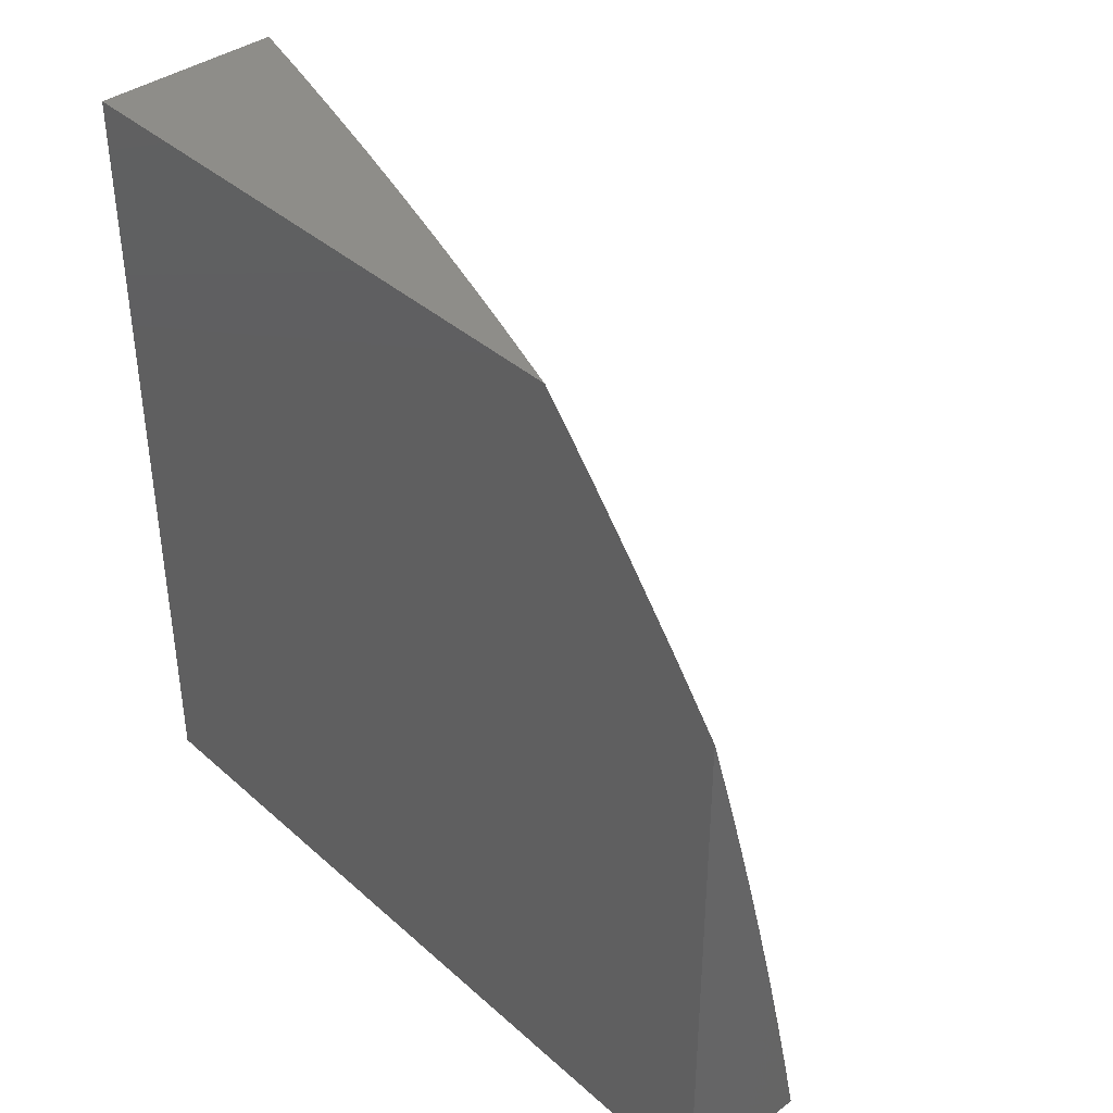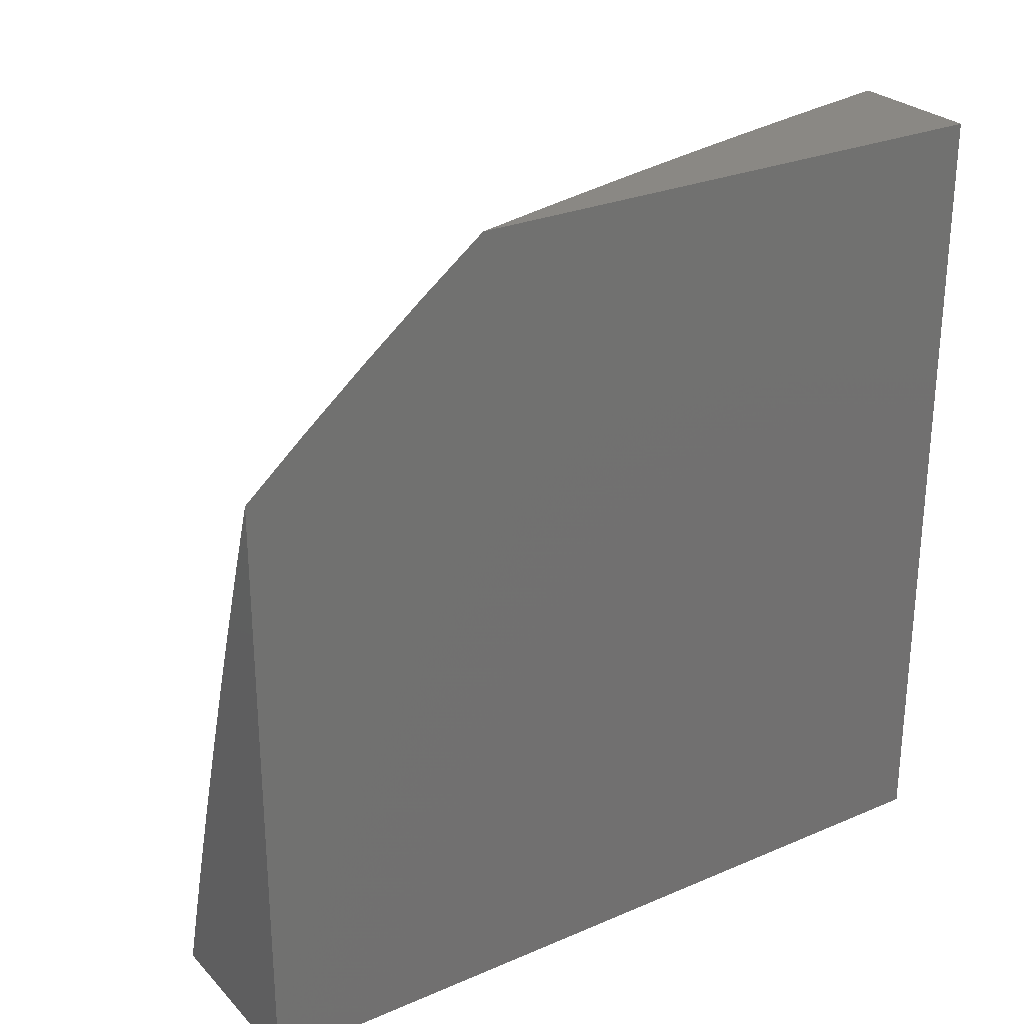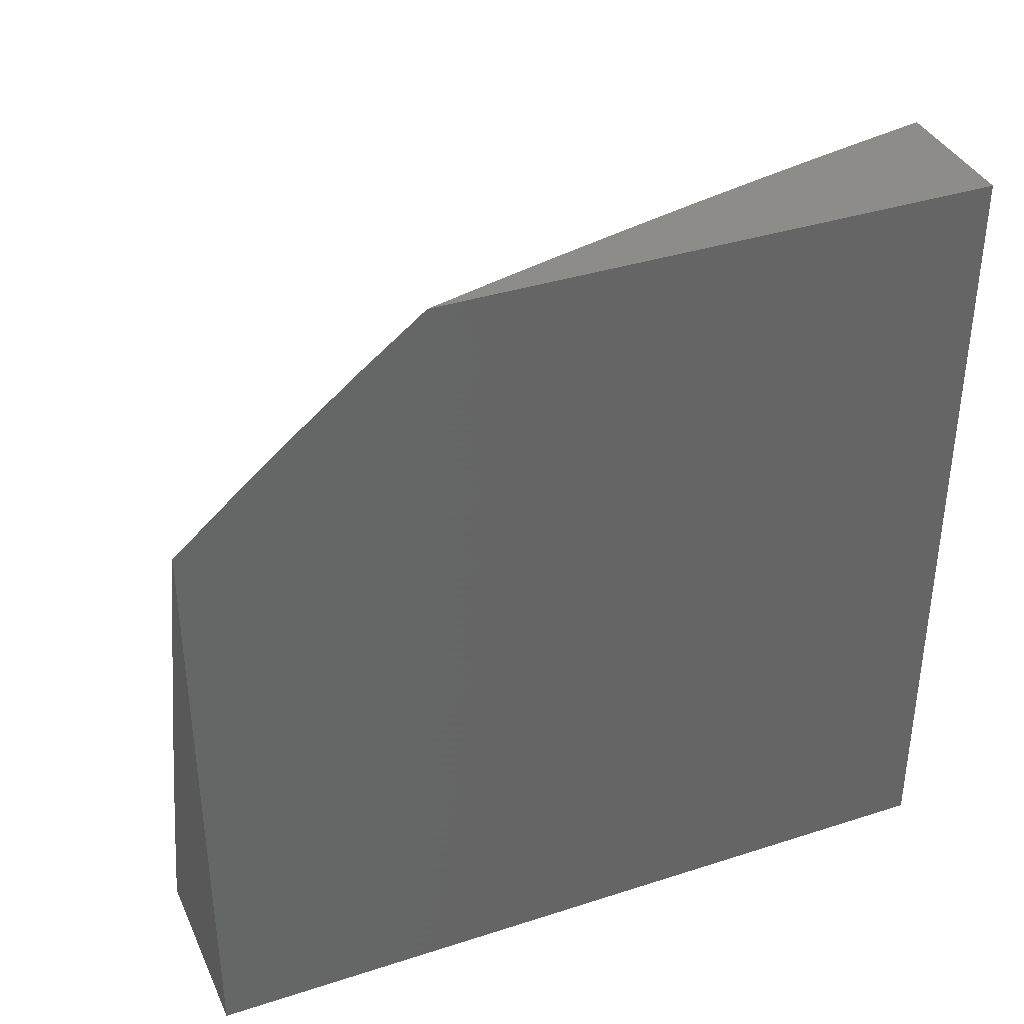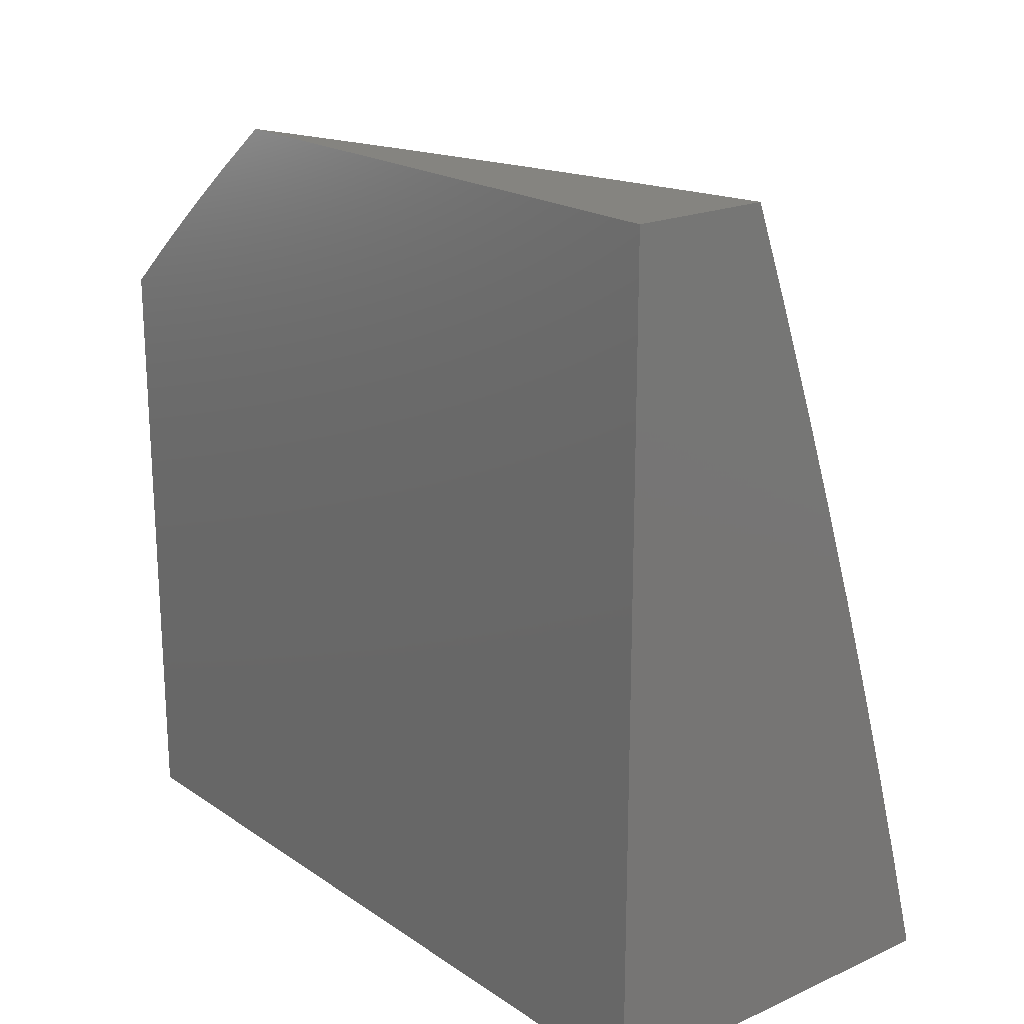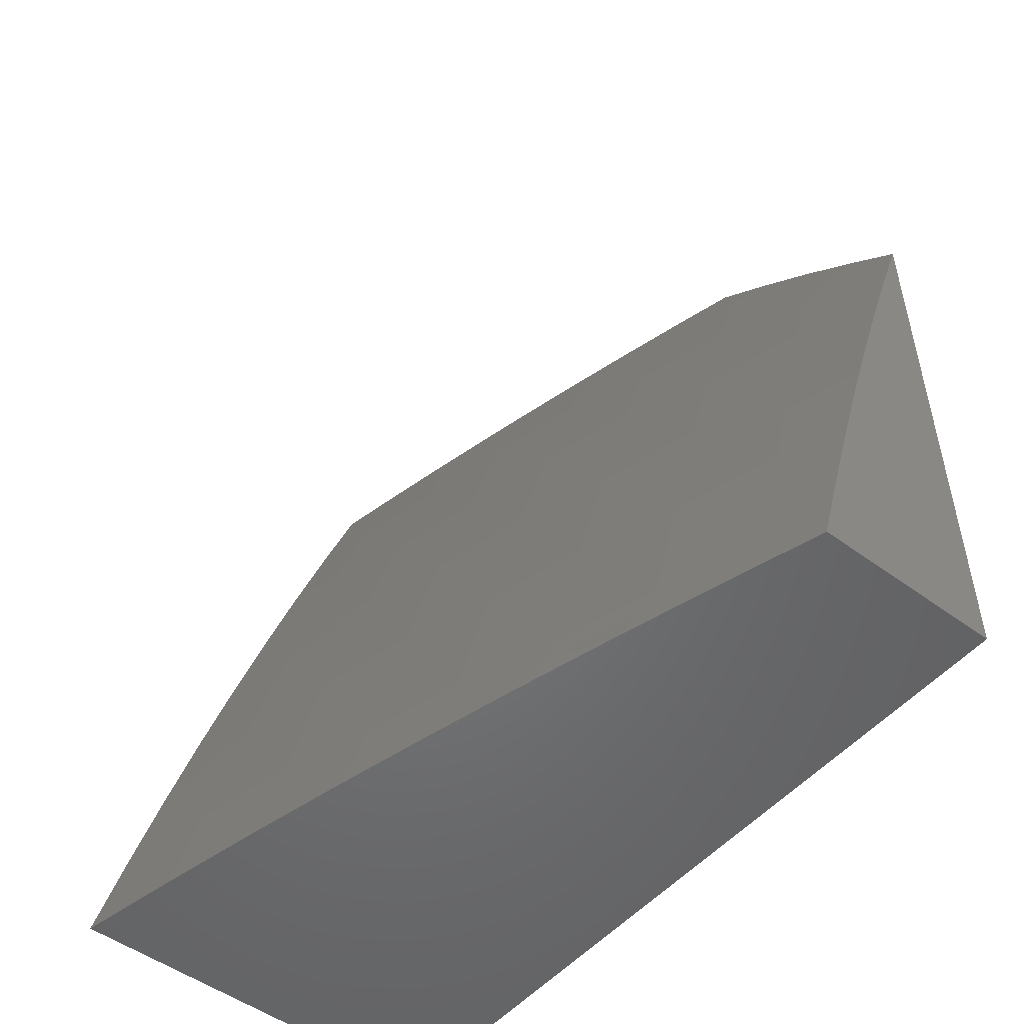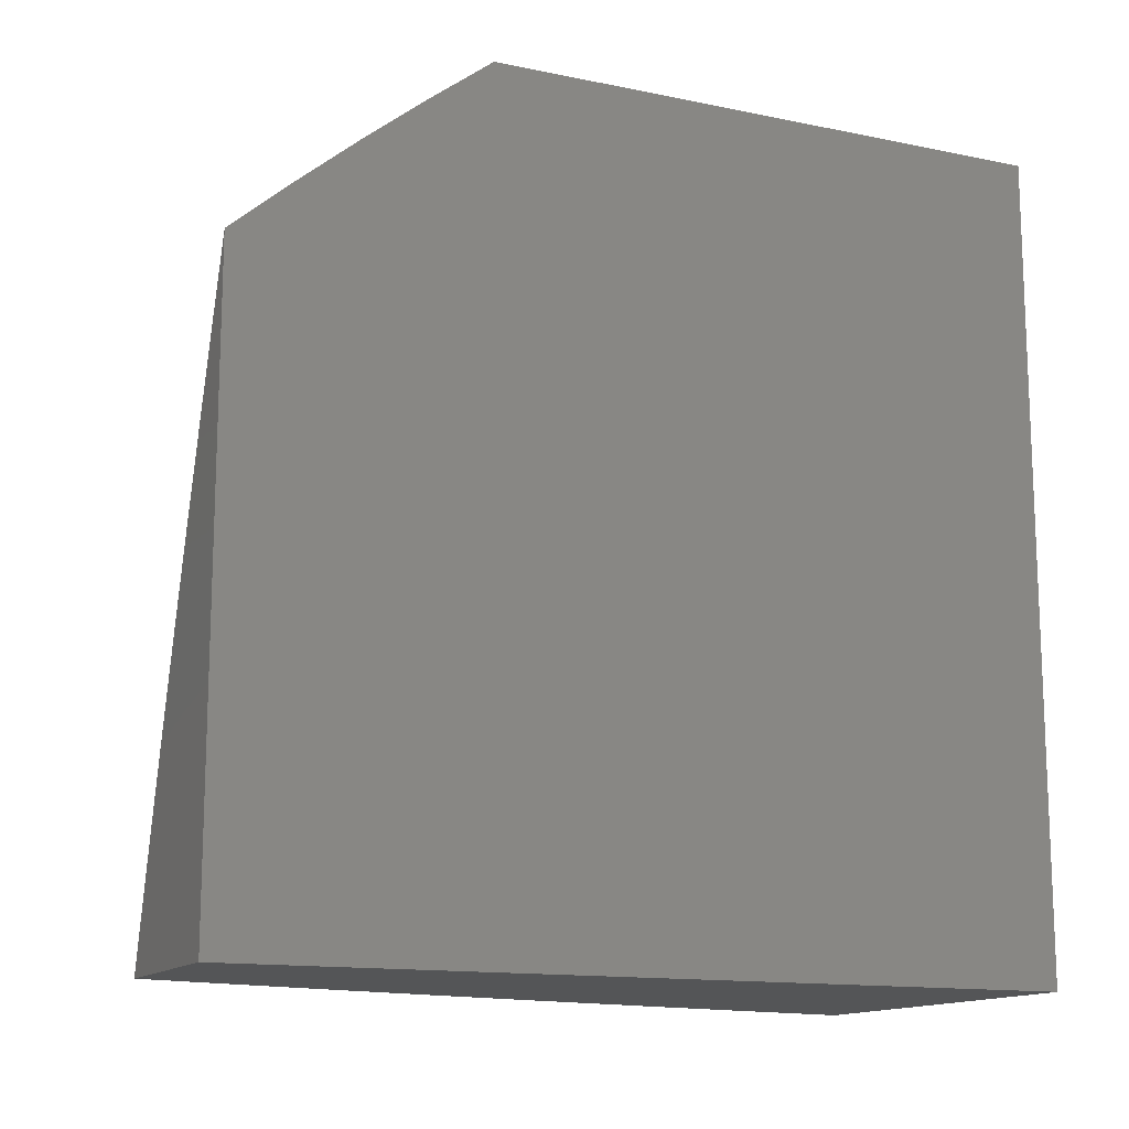
<metadata>
{"format":"stl","ext":"stl","renderer":"f3d","projection":"perspective","resolution":1024,"background":"white","views":[{"elev":39.2,"azim":-42.2,"up":"+Y"},{"elev":27.2,"azim":-123.4,"up":"+Z"},{"elev":37.3,"azim":-112.5,"up":"+Z"},{"elev":19.8,"azim":-39.3,"up":"+Z"},{"elev":-50.7,"azim":141.0,"up":"+Z"},{"elev":-13.8,"azim":-114.7,"up":"+Z"}]}
</metadata>
<code>
# stl→obj: 205 verts, 406 faces
v 10.46 2.126 3
v 10.45 2.131 3.031
v 10.49 2 3
v 10.44 2.129 3.063
v 10.45 2 3.127
v 10.44 2.128 3.094
v 10.43 2.126 3.125
v 10.4 2.259 3.125
v 10.39 2.257 3.157
v 10.36 2.389 3.157
v 10.35 2.387 3.188
v 10.32 2.52 3.188
v 10.31 2.518 3.219
v 10.27 2.65 3.219
v 10.27 2.648 3.251
v 10.23 2.78 3.251
v 10.22 2.778 3.282
v 10.18 2.91 3.282
v 10.17 2.908 3.313
v 10.15 3 3.284
v 10.16 2.905 3.345
v 10.12 3 3.379
v 10.16 2.903 3.376
v 10.15 2.9 3.407
v 10.19 2.771 3.376
v 10.18 2.768 3.407
v 10.23 2.639 3.376
v 10.22 2.636 3.407
v 10.26 2.507 3.376
v 10.26 2.505 3.407
v 10.3 2.375 3.376
v 10.29 2.373 3.407
v 10.33 2.243 3.376
v 10.32 2.241 3.407
v 10.36 2.112 3.376
v 10.35 2.11 3.407
v 10.38 2 3.378
v 10.34 2.108 3.438
v 10.34 2 3.504
v 10.33 2.106 3.47
v 10.32 2.104 3.501
v 10.29 2.235 3.501
v 10.28 2.233 3.532
v 10.25 2.364 3.532
v 10.24 2.362 3.563
v 10.21 2.493 3.563
v 10.19 2.488 3.626
v 10.15 2.619 3.626
v 10.14 2.614 3.688
v 10.1 2.745 3.688
v 10.08 2.739 3.751
v 10.04 2.87 3.751
v 10.02 2.864 3.813
v 10 2.927 3.817
v 10 2.852 3.88
v 10.43 2.252 3
v 10.42 2.264 3.031
v 10.42 2.262 3.063
v 10.38 2.395 3.063
v 10.38 2.393 3.094
v 10.34 2.526 3.094
v 10.33 2.524 3.125
v 10.3 2.657 3.125
v 10.29 2.655 3.157
v 10.25 2.787 3.157
v 10.25 2.785 3.188
v 10.21 2.918 3.188
v 10.2 2.915 3.219
v 10.18 3 3.19
v 10.19 2.913 3.251
v 10.41 2.378 3
v 10.39 2.397 3.031
v 10.35 2.528 3.063
v 10.31 2.659 3.094
v 10.26 2.79 3.125
v 10.22 2.92 3.157
v 10.37 2.503 3
v 10.36 2.53 3.031
v 10.32 2.661 3.063
v 10.27 2.792 3.094
v 10.22 2.922 3.125
v 10.21 3 3.095
v 10.34 2.628 3
v 10.32 2.663 3.031
v 10.28 2.794 3.063
v 10.23 2.925 3.094
v 10.31 2.752 3
v 10.29 2.796 3.031
v 10.24 2.927 3.063
v 10.27 2.876 3
v 10.25 2.929 3.031
v 10.24 3 3
v 10.14 2.897 3.438
v 10.09 3 3.473
v 10.13 2.895 3.47
v 10.12 2.892 3.501
v 10.17 2.763 3.47
v 10.16 2.761 3.501
v 10.2 2.632 3.47
v 10.19 2.629 3.501
v 10.24 2.5 3.47
v 10.23 2.498 3.501
v 10.27 2.369 3.47
v 10.26 2.366 3.501
v 10.3 2.237 3.47
v 10.11 2.889 3.532
v 10.06 3 3.566
v 10.1 2.887 3.563
v 10.08 2.881 3.626
v 10.14 2.756 3.563
v 10.12 2.75 3.626
v 10.17 2.624 3.563
v 10.03 3 3.66
v 10.06 2.876 3.688
v 10 3 3.753
v 10 2.776 3.941
v 10.04 2.728 3.876
v 10.06 2.734 3.813
v 10.02 2.723 3.938
v 10 2.698 4
v 10.02 2.612 4
v 10.05 2.593 3.938
v 10.05 2.525 4
v 10.09 2.463 3.938
v 10.07 2.438 4
v 10.09 2.351 4
v 10.12 2.334 3.938
v 10.11 2.263 4
v 10.15 2.204 3.938
v 10.13 2.176 4
v 10.18 2.075 3.938
v 10.15 2.088 4
v 10.17 2 4
v 10.22 2 3.877
v 10.2 2.079 3.876
v 10.17 2.209 3.876
v 10.14 2.339 3.876
v 10.11 2.469 3.876
v 10.07 2.598 3.876
v 10.22 2.084 3.813
v 10.26 2 3.753
v 10.24 2.088 3.751
v 10.26 2.092 3.688
v 10.21 2.218 3.751
v 10.23 2.222 3.688
v 10.18 2.348 3.751
v 10.2 2.353 3.688
v 10.15 2.479 3.751
v 10.17 2.484 3.688
v 10.11 2.609 3.751
v 10.3 2 3.628
v 10.28 2.096 3.626
v 10.25 2.227 3.626
v 10.22 2.358 3.626
v 10.3 2.1 3.563
v 10.31 2.102 3.532
v 10.42 2 3.253
v 10.38 2.115 3.313
v 10.37 2.114 3.345
v 10.41 2.123 3.188
v 10.4 2.121 3.219
v 10.39 2.119 3.251
v 10.36 2.251 3.251
v 10.36 2.249 3.282
v 10.32 2.381 3.282
v 10.32 2.379 3.313
v 10.28 2.511 3.313
v 10.27 2.509 3.345
v 10.24 2.641 3.345
v 10.41 2.26 3.094
v 10.42 2.124 3.157
v 10.38 2.255 3.188
v 10.37 2.253 3.219
v 10.34 2.385 3.219
v 10.38 2.117 3.282
v 10.35 2.247 3.313
v 10.34 2.245 3.345
v 10.31 2.377 3.345
v 10.31 2.239 3.438
v 10.28 2.371 3.438
v 10.25 2.502 3.438
v 10.21 2.634 3.438
v 10.18 2.766 3.438
v 10.27 2.231 3.563
v 10.19 2.214 3.813
v 10.16 2.344 3.813
v 10.13 2.474 3.813
v 10.09 2.604 3.813
v 10.37 2.391 3.125
v 10.33 2.383 3.251
v 10.29 2.514 3.282
v 10.25 2.643 3.313
v 10.2 2.773 3.345
v 10.33 2.522 3.157
v 10.3 2.516 3.251
v 10.22 2.496 3.532
v 10.18 2.627 3.532
v 10.15 2.758 3.532
v 10.28 2.652 3.188
v 10.26 2.646 3.282
v 10.21 2.776 3.313
v 10.24 2.783 3.219
v 10 2 4
v 10 2 3
v 10 3 3
f 1 2 3
f 3 2 4
f 3 4 5
f 5 4 6
f 5 6 7
f 7 6 8
f 7 8 9
f 9 8 10
f 9 10 11
f 11 10 12
f 11 12 13
f 13 12 14
f 13 14 15
f 15 14 16
f 15 16 17
f 17 16 18
f 17 18 19
f 19 18 20
f 19 20 21
f 21 20 22
f 21 22 23
f 23 22 24
f 23 24 25
f 25 24 26
f 25 26 27
f 27 26 28
f 27 28 29
f 29 28 30
f 29 30 31
f 31 30 32
f 31 32 33
f 33 32 34
f 33 34 35
f 35 34 36
f 35 36 37
f 37 36 38
f 37 38 39
f 39 38 40
f 39 40 41
f 41 40 42
f 41 42 43
f 43 42 44
f 43 44 45
f 45 44 46
f 45 46 47
f 47 46 48
f 47 48 49
f 49 48 50
f 49 50 51
f 51 50 52
f 51 52 53
f 53 52 54
f 53 54 55
f 1 56 2
f 2 56 57
f 2 57 58
f 58 57 59
f 58 59 60
f 60 59 61
f 60 61 62
f 62 61 63
f 62 63 64
f 64 63 65
f 64 65 66
f 66 65 67
f 66 67 68
f 68 67 69
f 68 69 70
f 70 69 20
f 70 20 18
f 56 71 57
f 57 71 72
f 57 72 59
f 59 72 73
f 59 73 61
f 61 73 74
f 61 74 63
f 63 74 75
f 63 75 65
f 65 75 76
f 65 76 67
f 67 76 69
f 71 77 72
f 72 77 78
f 72 78 73
f 73 78 79
f 73 79 74
f 74 79 80
f 74 80 75
f 75 80 81
f 75 81 76
f 76 81 82
f 76 82 69
f 77 83 78
f 78 83 84
f 78 84 79
f 79 84 85
f 79 85 80
f 80 85 86
f 80 86 81
f 81 86 82
f 83 87 84
f 84 87 88
f 84 88 85
f 85 88 89
f 85 89 86
f 86 89 82
f 87 90 88
f 88 90 91
f 88 91 89
f 89 91 82
f 90 92 91
f 91 92 82
f 24 22 93
f 93 22 94
f 93 94 95
f 95 94 96
f 95 96 97
f 97 96 98
f 97 98 99
f 99 98 100
f 99 100 101
f 101 100 102
f 101 102 103
f 103 102 104
f 103 104 105
f 105 104 42
f 105 42 40
f 96 94 106
f 106 94 107
f 106 107 108
f 108 107 109
f 108 109 110
f 110 109 111
f 110 111 112
f 112 111 48
f 112 48 46
f 107 113 109
f 109 113 114
f 109 114 111
f 111 114 50
f 111 50 48
f 113 115 114
f 114 115 52
f 114 52 50
f 115 54 52
f 116 117 55
f 55 117 118
f 55 118 53
f 53 118 51
f 117 116 119
f 119 116 120
f 119 120 121
f 119 121 122
f 122 121 123
f 122 123 124
f 124 123 125
f 124 125 126
f 124 126 127
f 127 126 128
f 127 128 129
f 129 128 130
f 129 130 131
f 131 130 132
f 131 132 133
f 133 134 131
f 131 134 135
f 131 135 129
f 129 135 136
f 129 136 127
f 127 136 137
f 127 137 124
f 124 137 138
f 124 138 122
f 122 138 139
f 122 139 119
f 119 139 117
f 135 134 140
f 140 134 141
f 140 141 142
f 142 141 143
f 142 143 144
f 144 143 145
f 144 145 146
f 146 145 147
f 146 147 148
f 148 147 149
f 148 149 150
f 150 149 49
f 150 49 51
f 141 151 143
f 143 151 152
f 143 152 145
f 145 152 153
f 145 153 147
f 147 153 154
f 147 154 149
f 149 154 47
f 149 47 49
f 152 151 155
f 155 151 39
f 155 39 156
f 156 39 41
f 156 41 43
f 157 158 37
f 37 158 159
f 37 159 35
f 35 159 33
f 5 160 157
f 157 160 161
f 157 161 162
f 162 161 163
f 162 163 164
f 164 163 165
f 164 165 166
f 166 165 167
f 166 167 168
f 168 167 169
f 168 169 27
f 27 169 25
f 2 58 4
f 4 58 170
f 4 170 6
f 6 170 8
f 160 5 171
f 171 5 7
f 171 7 9
f 160 171 172
f 172 171 9
f 172 9 11
f 161 160 173
f 173 160 172
f 173 172 174
f 174 172 11
f 174 11 13
f 158 157 175
f 175 157 162
f 175 162 164
f 158 175 176
f 176 175 164
f 176 164 166
f 159 158 177
f 177 158 176
f 177 176 178
f 178 176 166
f 178 166 168
f 105 40 38
f 38 36 179
f 179 36 34
f 179 34 180
f 180 34 32
f 180 32 181
f 181 32 30
f 181 30 182
f 182 30 28
f 182 28 183
f 183 28 26
f 183 26 93
f 93 26 24
f 153 152 155
f 155 156 184
f 184 156 43
f 184 43 45
f 136 135 140
f 140 142 185
f 185 142 144
f 185 144 186
f 186 144 146
f 186 146 187
f 187 146 148
f 187 148 188
f 188 148 150
f 188 150 118
f 118 150 51
f 58 60 170
f 170 60 189
f 170 189 8
f 8 189 10
f 161 173 163
f 163 173 190
f 163 190 165
f 165 190 191
f 165 191 167
f 167 191 192
f 167 192 169
f 169 192 193
f 169 193 25
f 25 193 23
f 190 173 174
f 31 33 177
f 177 33 159
f 31 177 178
f 103 105 179
f 179 105 38
f 103 179 180
f 44 42 104
f 154 153 184
f 184 153 155
f 154 184 45
f 137 136 185
f 185 136 140
f 137 185 186
f 60 62 189
f 189 62 194
f 189 194 10
f 10 194 12
f 190 174 195
f 195 174 13
f 195 13 15
f 29 31 178
f 29 178 168
f 101 103 180
f 101 180 181
f 44 104 196
f 196 104 102
f 196 102 197
f 197 102 100
f 197 100 198
f 198 100 98
f 198 98 106
f 106 98 96
f 47 154 45
f 138 137 186
f 138 186 187
f 62 64 194
f 194 64 199
f 194 199 12
f 12 199 14
f 190 195 191
f 191 195 200
f 191 200 192
f 192 200 201
f 192 201 193
f 193 201 21
f 193 21 23
f 200 195 15
f 27 29 168
f 99 101 181
f 99 181 182
f 112 46 196
f 196 46 44
f 112 196 197
f 139 138 187
f 139 187 188
f 64 66 199
f 199 66 202
f 199 202 14
f 14 202 16
f 201 200 17
f 17 200 15
f 97 99 182
f 97 182 183
f 110 112 197
f 110 197 198
f 117 139 188
f 117 188 118
f 66 68 202
f 202 68 70
f 202 70 16
f 16 70 18
f 21 201 19
f 19 201 17
f 95 97 183
f 95 183 93
f 108 110 198
f 108 198 106
f 203 120 204
f 204 120 116
f 204 116 55
f 55 54 204
f 204 54 205
f 205 54 115
f 115 113 205
f 205 113 107
f 205 107 94
f 94 22 205
f 205 22 20
f 205 20 69
f 69 82 205
f 205 82 92
f 92 90 205
f 205 90 87
f 205 87 204
f 204 87 83
f 204 83 77
f 77 71 204
f 204 71 56
f 204 56 1
f 1 3 204
f 133 132 203
f 203 132 130
f 203 130 128
f 128 126 203
f 203 126 125
f 203 125 123
f 123 121 203
f 203 121 120
f 3 5 204
f 204 5 157
f 204 157 37
f 37 39 204
f 204 39 151
f 204 151 141
f 204 141 203
f 203 141 134
f 203 134 133

</code>
